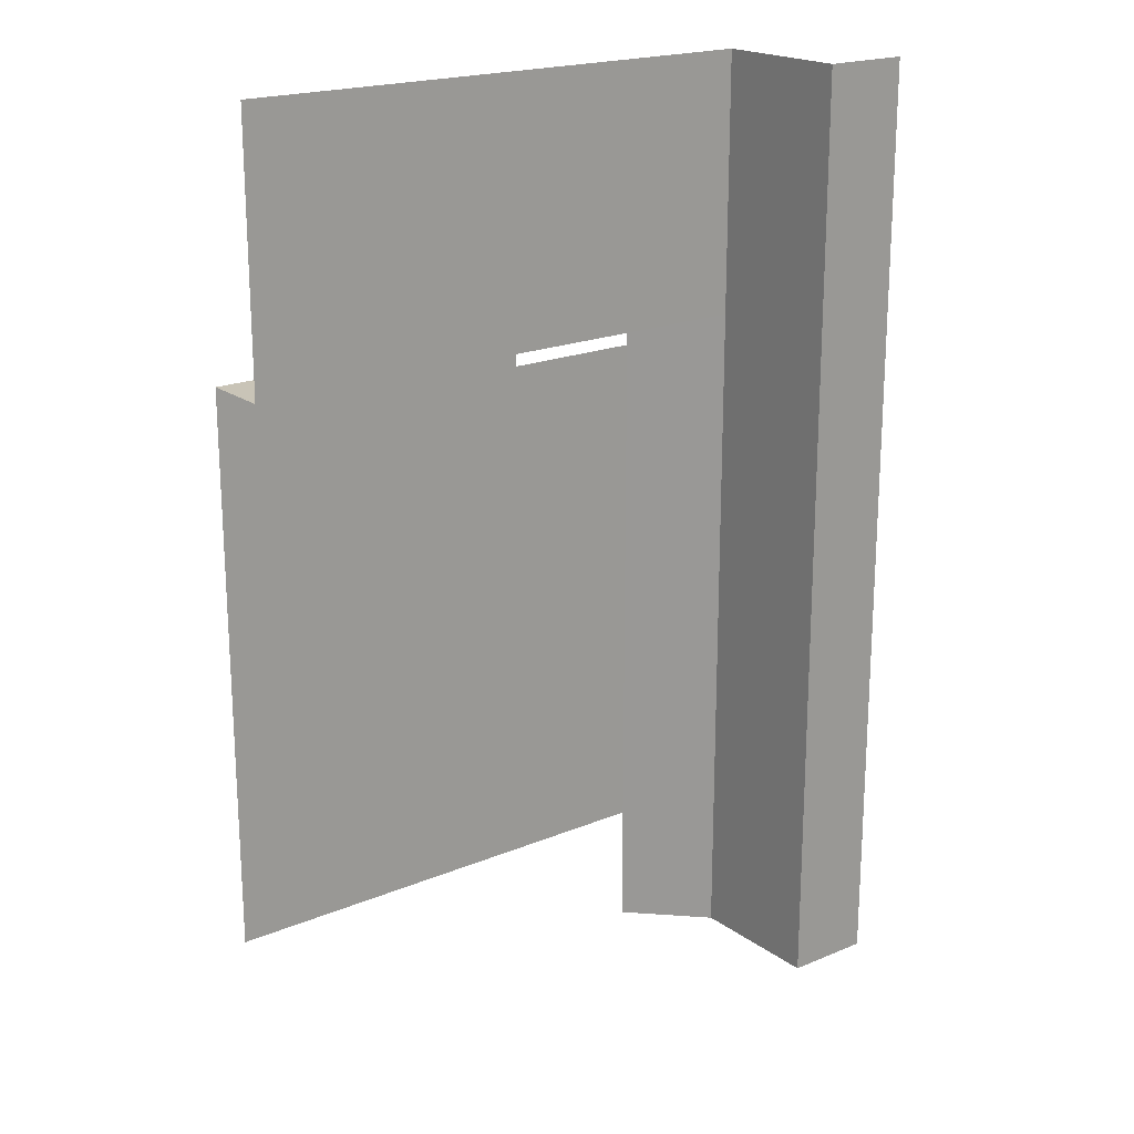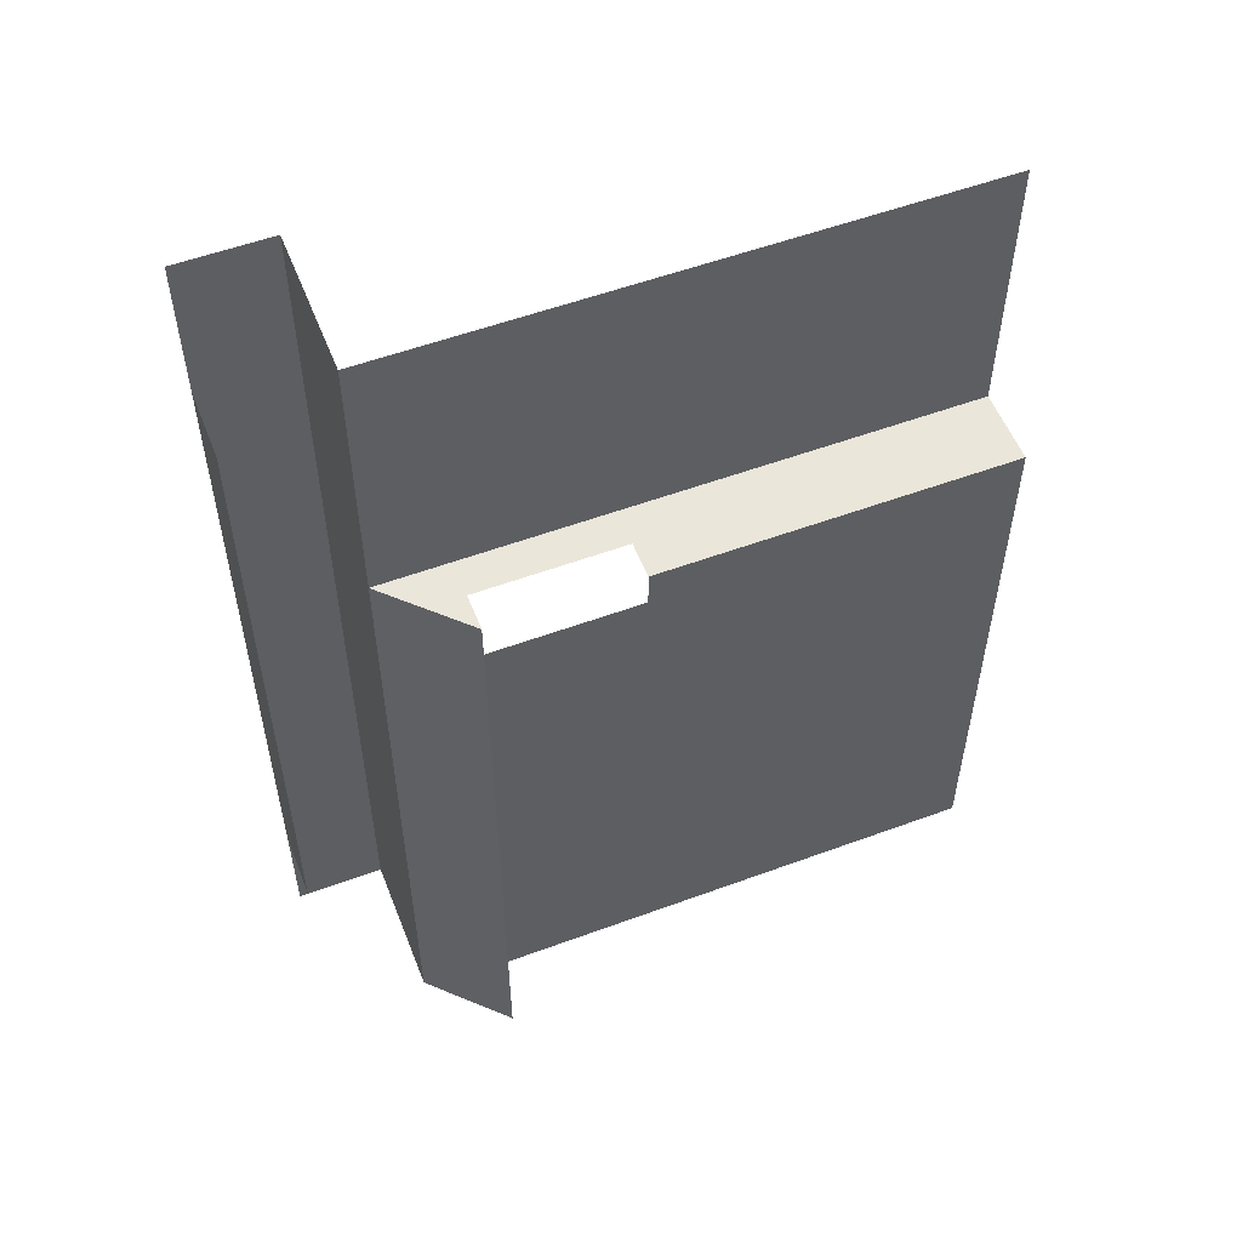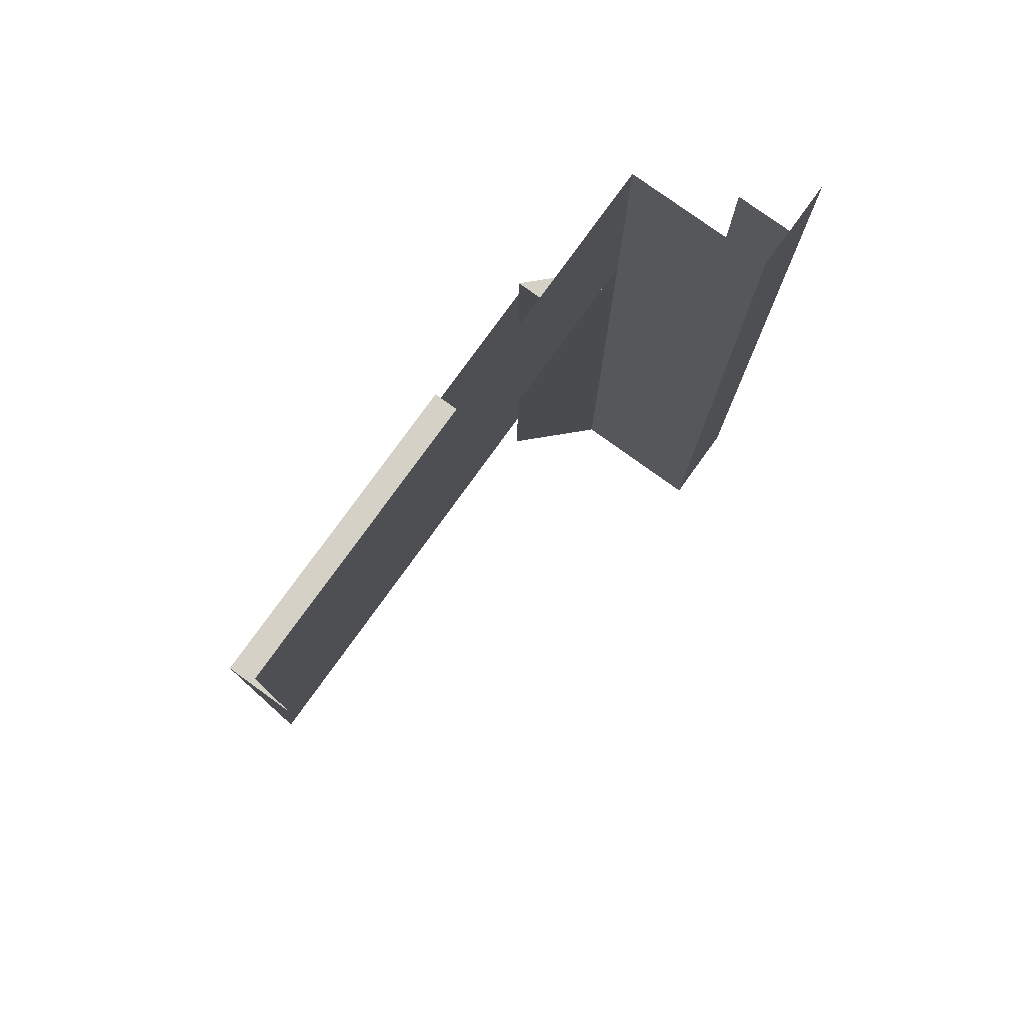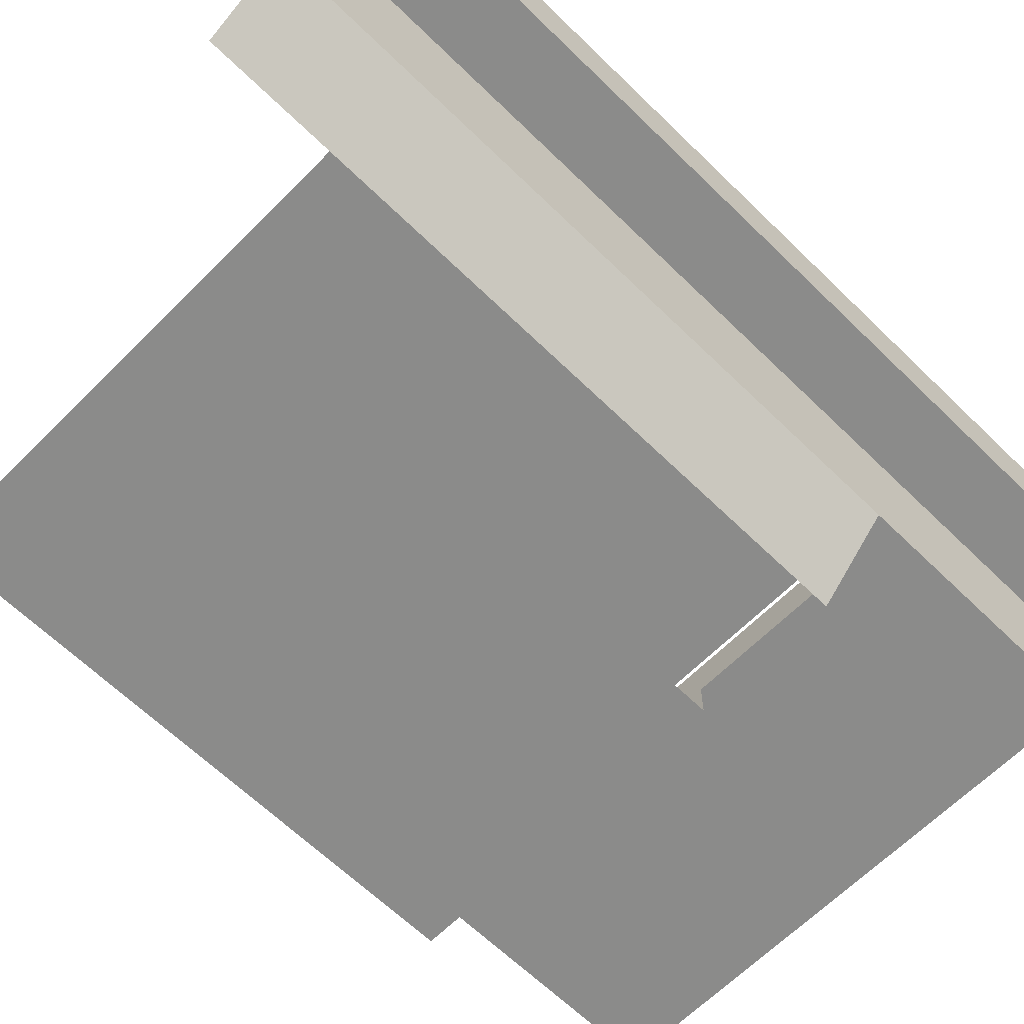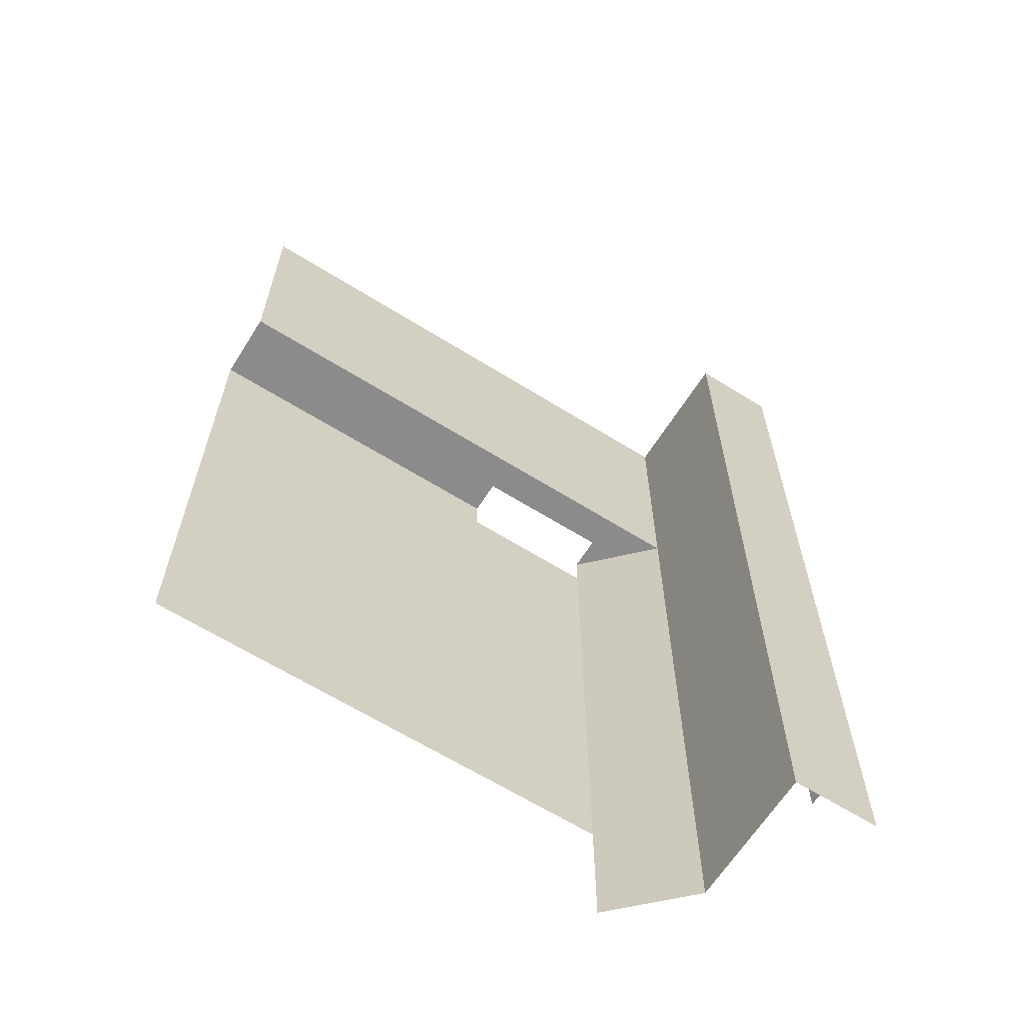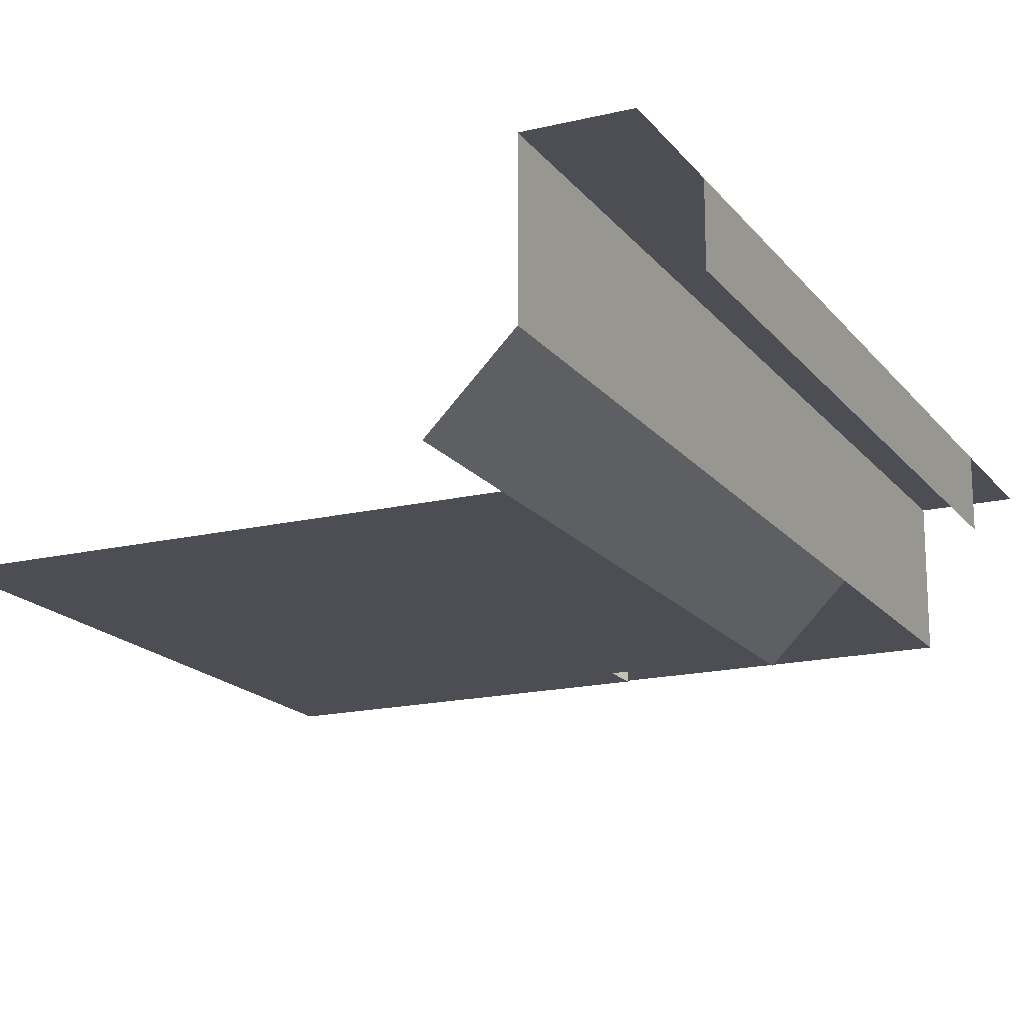
<metadata>
{"format":"obj","ext":"obj","renderer":"f3d","projection":"perspective","resolution":1024,"background":"white","views":[{"elev":19.9,"azim":-37.5,"up":"+Y"},{"elev":55.0,"azim":158.7,"up":"+Y"},{"elev":78.7,"azim":-54.2,"up":"+Y"},{"elev":-63.7,"azim":45.4,"up":"+Z"},{"elev":-64.0,"azim":-32.2,"up":"+Y"},{"elev":-17.4,"azim":25.3,"up":"+Z"}]}
</metadata>
<code>
g pb_Mesh372230
v 11 -32 12
v 11 9.918e-05 4
v 11 -32 4
v 11 9.918e-05 12
v 16 -32 12
v 11 9.918e-05 12
v 11 -32 12
v 16 9.918e-05 12
v 16 -32 8
v 16 9.918e-05 12
v 16 -32 12
v 16 9.918e-05 8
v 16 7 12
v 11 7 12
v 16 7 12
v 16 7 8
v 11 7 4
v 11 7 12
v -20 7 4
v 11 9.918e-05 4
v 11 7 4
v -20 4.959e-05 4
v 11 15 12
v 11 15 4
v 16 15 12
v 11 7 12
v 16 7 12
v 11 15 12
v 11 15 4
v -20 7 4
v 11 7 4
v -20 15 4
v 11 -39 4
v 11 -32 12
v 11 -32 4
v 11 -39 12
v 11 -39 12
v 16 -32 12
v 11 -32 12
v 16 -39 12
v 7 -39 -7.057e-05
v 11 -32 4
v 7 -32 0
v 11 -39 4
v 11 9.918e-05 4
v 7 0 0
v 7 -2 0
v 11 -32 4
v 7 -32 0
v -20 0 0
v -1 -2 0
v -1 0 0
v -20 -2.75 0
v -20 -32 0
v 7 -32 0
v 7 -2 0
v 7 0 0
v 11 9.918e-05 4
v 7 0 2
v 7 0 4
v -1 0 2
v -3.25 0 4
v -20 0 0
v -1 0 0
v -20 4.959e-05 4
g pb_Mesh372230_0
f 3 2 1
f 2 4 1
f 7 6 5
f 6 8 5
f 11 10 9
f 10 12 9
f 8 6 13
f 6 14 13
f 10 15 12
f 15 16 12
f 18 4 17
f 4 2 17
f 21 20 19
f 20 22 19
f 18 17 23
f 17 24 23
f 27 26 25
f 26 28 25
f 31 30 29
f 30 32 29
f 35 34 33
f 34 36 33
f 39 38 37
f 38 40 37
f 43 42 41
f 42 44 41
f 47 46 45
f 48 47 45
f 48 49 47
f 52 51 50
f 51 53 50
f 54 53 51
f 54 51 55
f 56 55 51
f 59 58 57
f 58 59 60
f 60 59 61
f 60 61 62
f 61 64 63
f 65 61 63
f 65 62 61

</code>
